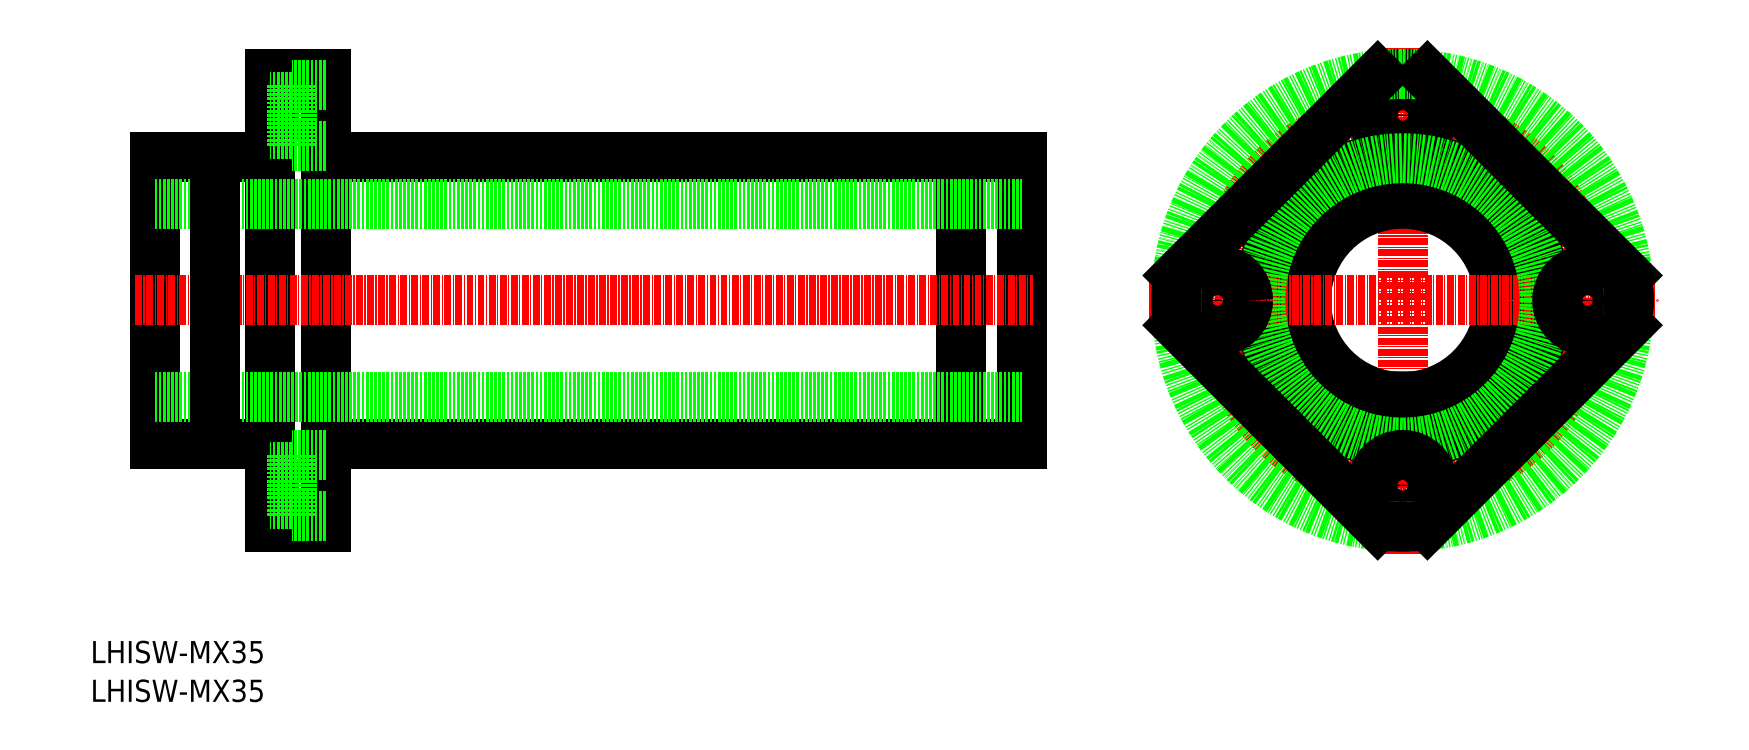
<metadata>
{"format":"dxf","ext":"dxf","renderer":"ezdxf+matplotlib","layout":"modelspace","background":"white","min_lineweight":24,"dpi":150}
</metadata>
<code>
0
SECTION
2
ENTITIES
0
TEXT
8
0
10
351.7
20
-254.5
30
0
40
4
1
LHISW-MX35
0
TEXT
8
0
10
351.7
20
-261.5
30
0
40
4
1
LHISW-MX35
0
LINE
8
CENTER
10
589.3
20
-234.8
30
0
11
589.3
21
-142.8
31
0
0
ARC
8
0
10
589.3
20
-188.8
30
0
40
41
50
83.69
51
96.31
0
CIRCLE
8
CENTER
10
589.3
20
-188.8
30
0
40
33.5
0
CIRCLE
8
0
10
589.3
20
-188.8
30
0
40
26
0
CIRCLE
8
0
10
589.3
20
-188.8
30
0
40
17.5
0
LINE
8
CENTER
10
543.3
20
-188.8
30
0
11
635.3
21
-188.8
31
0
0
CIRCLE
8
0
10
589.3
20
-155.3
30
0
40
5.5
0
CIRCLE
8
0
10
589.3
20
-155.3
30
0
40
3.3
0
LINE
8
CENTER
10
382.3
20
-222.3
30
0
11
396.3
21
-222.3
31
0
0
LINE
8
CENTER
10
382.3
20
-155.3
30
0
11
396.3
21
-155.3
31
0
0
LINE
8
0
10
394.3
20
-147.8
30
0
11
394.3
21
-229.8
31
0
0
LINE
8
0
10
384.3
20
-229.8
30
0
11
394.3
21
-229.8
31
0
0
LINE
8
0
10
384.3
20
-147.8
30
0
11
394.3
21
-147.8
31
0
0
LINE
8
0
10
363.3
20
-162.8
30
0
11
384.3
21
-162.8
31
0
0
LINE
8
0
10
394.3
20
-162.8
30
0
11
520.3
21
-162.8
31
0
0
LINE
8
0
10
394.3
20
-214.8
30
0
11
520.3
21
-214.8
31
0
0
LINE
8
0
10
363.3
20
-214.8
30
0
11
384.3
21
-214.8
31
0
0
LINE
8
0
10
363.3
20
-162.8
30
0
11
363.3
21
-214.8
31
0
0
LINE
8
0
10
520.3
20
-162.8
30
0
11
520.3
21
-214.8
31
0
0
LINE
8
0
10
384.3
20
-147.8
30
0
11
384.3
21
-229.8
31
0
0
LINE
8
0
10
509.3
20
-162.8
30
0
11
509.3
21
-214.8
31
0
0
LINE
8
0
10
363.3
20
-206.3
30
0
11
520.3
21
-206.3
31
0
0
LINE
8
0
10
363.3
20
-171.3
30
0
11
520.3
21
-171.3
31
0
0
LINE
8
CENTER
10
359.8
20
-188.8
30
0
11
522.3
21
-188.8
31
0
0
CIRCLE
8
0
10
589.3
20
-188.8
30
0
40
25.75
0
CIRCLE
8
0
10
555.8
20
-188.8
30
0
40
5.5
0
CIRCLE
8
0
10
555.8
20
-188.8
30
0
40
3.3
0
CIRCLE
8
0
10
589.3
20
-222.3
30
0
40
5.5
0
CIRCLE
8
0
10
589.3
20
-222.3
30
0
40
3.3
0
CIRCLE
8
0
10
622.8
20
-188.8
30
0
40
5.5
0
CIRCLE
8
0
10
622.8
20
-188.8
30
0
40
3.3
0
LINE
8
0
10
388.2
20
-216.8
30
0
11
388.2
21
-227.8
31
0
0
LINE
8
0
10
394.3
20
-227.8
30
0
11
388.2
21
-227.8
31
0
0
LINE
8
0
10
394.3
20
-216.8
30
0
11
388.2
21
-216.8
31
0
0
LINE
8
0
10
388.2
20
-225.6
30
0
11
384.3
21
-225.6
31
0
0
LINE
8
0
10
388.2
20
-219
30
0
11
384.3
21
-219
31
0
0
CIRCLE
8
0
10
589.3
20
-188.8
30
0
40
41
0
LINE
8
0
10
593.8
20
-148.1
30
0
11
630
21
-184.3
31
0
0
LINE
8
0
10
548.5
20
-193.3
30
0
11
584.8
21
-229.6
31
0
0
LINE
8
0
10
584.8
20
-148.1
30
0
11
548.5
21
-184.3
31
0
0
LINE
8
0
10
630
20
-193.3
30
0
11
593.8
21
-229.6
31
0
0
ARC
8
0
10
589.3
20
-188.8
30
0
40
41
50
353.7
51
6.305
0
ARC
8
0
10
589.3
20
-188.8
30
0
40
41
50
263.7
51
276.3
0
ARC
8
0
10
589.3
20
-188.8
30
0
40
41
50
173.7
51
186.3
0
LINE
8
0
10
374.3
20
-162.8
30
0
11
374.3
21
-214.8
31
0
0
LINE
8
0
10
388.2
20
-149.8
30
0
11
388.2
21
-160.8
31
0
0
LINE
8
0
10
394.3
20
-160.8
30
0
11
388.2
21
-160.8
31
0
0
LINE
8
0
10
394.3
20
-149.8
30
0
11
388.2
21
-149.8
31
0
0
LINE
8
0
10
388.2
20
-158.6
30
0
11
384.3
21
-158.6
31
0
0
LINE
8
0
10
388.2
20
-152
30
0
11
384.3
21
-152
31
0
0
ENDSEC
0
EOF

</code>
